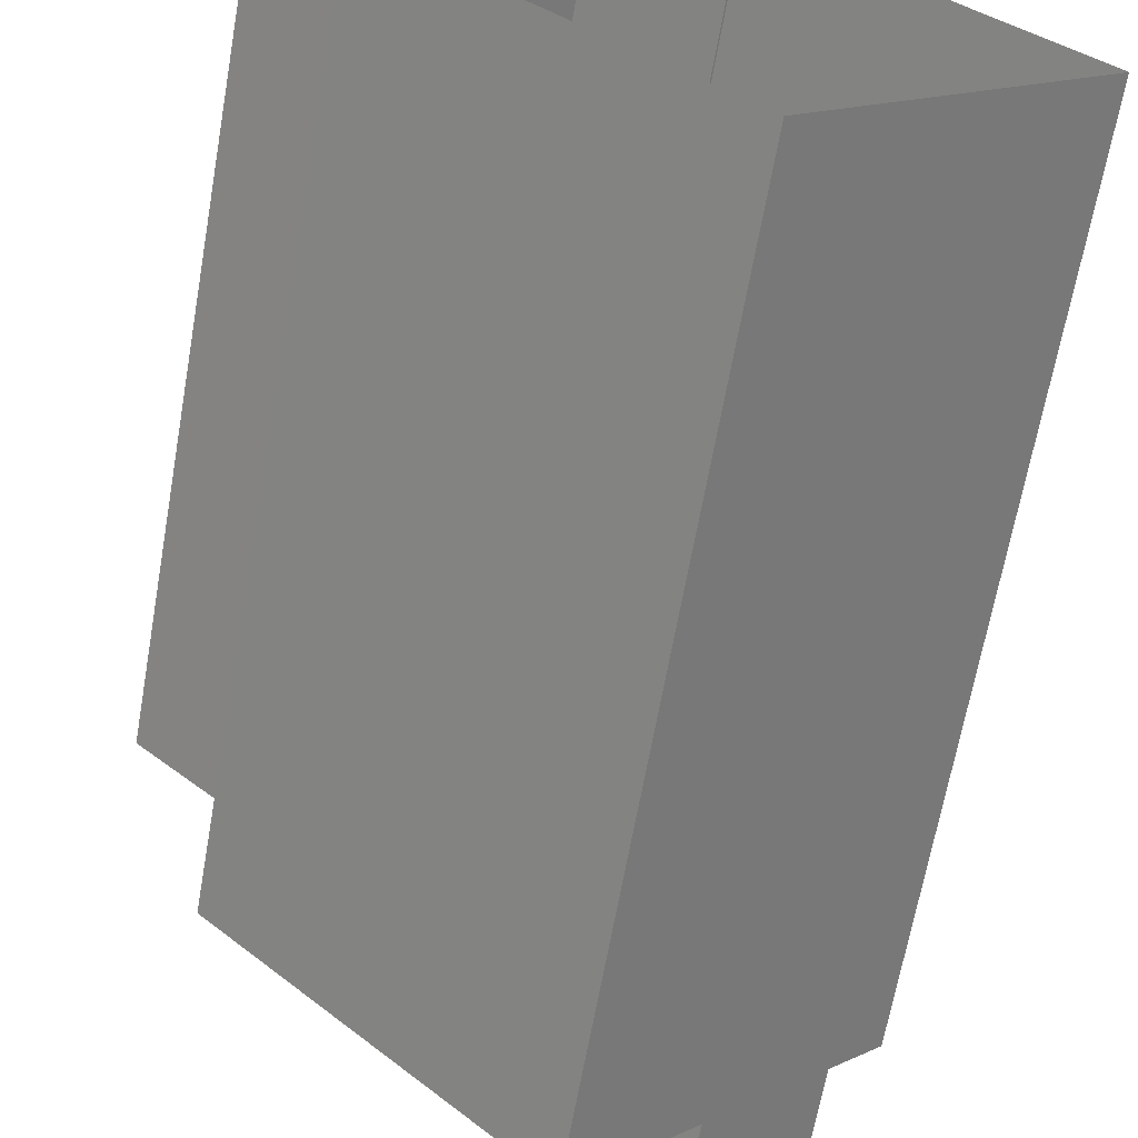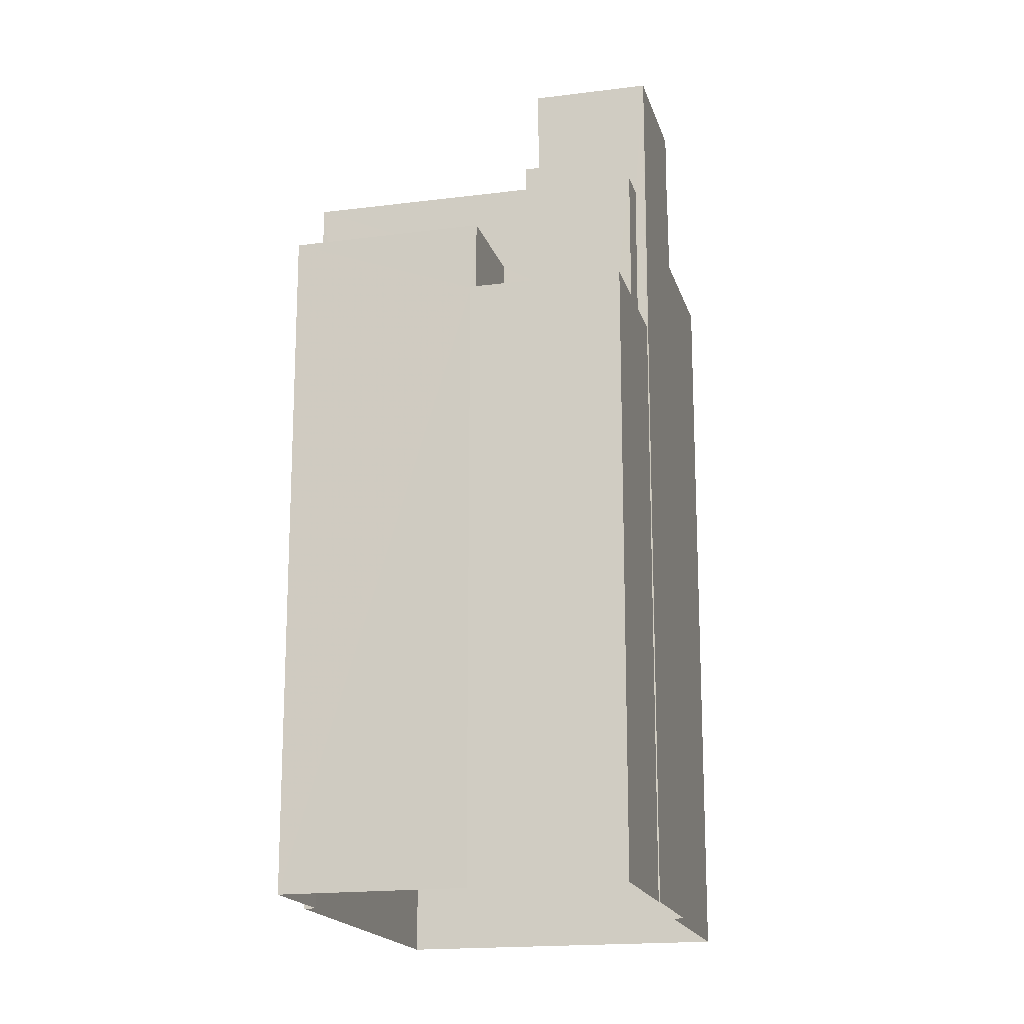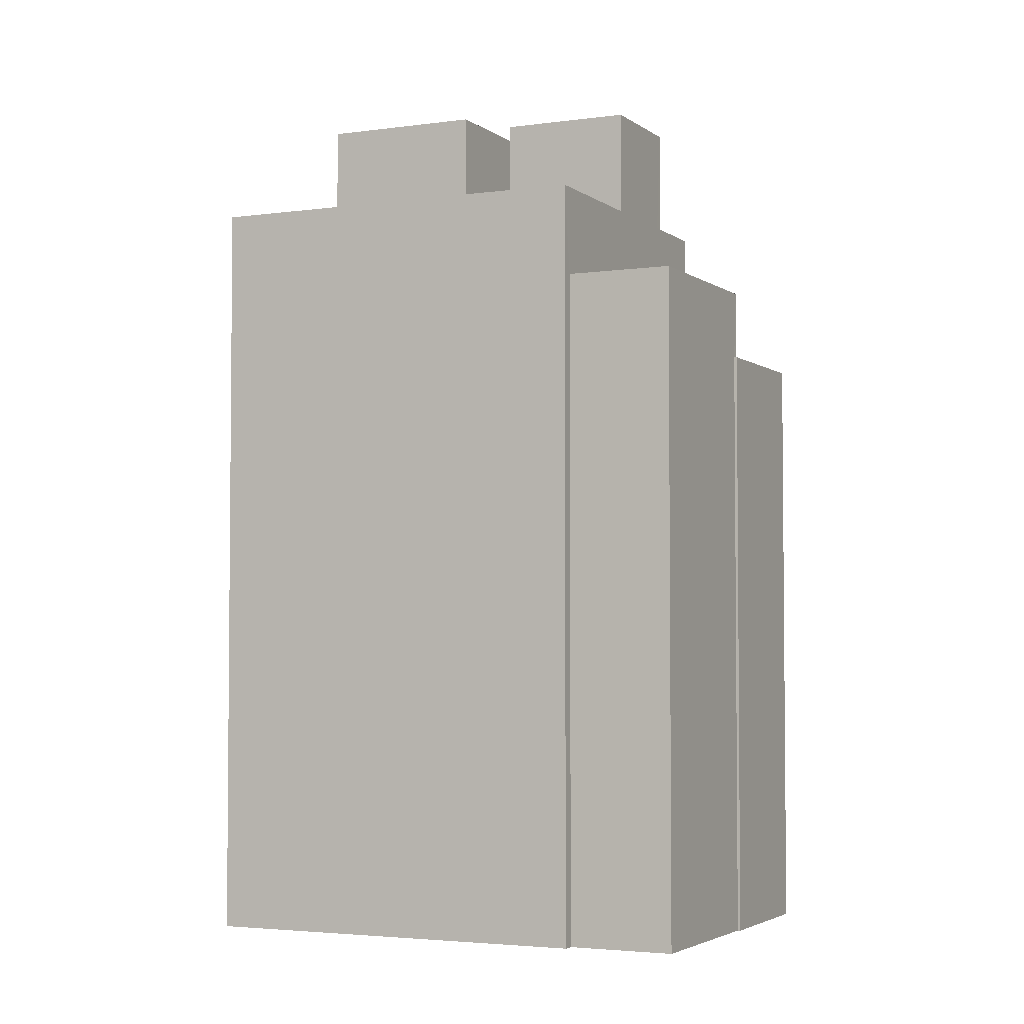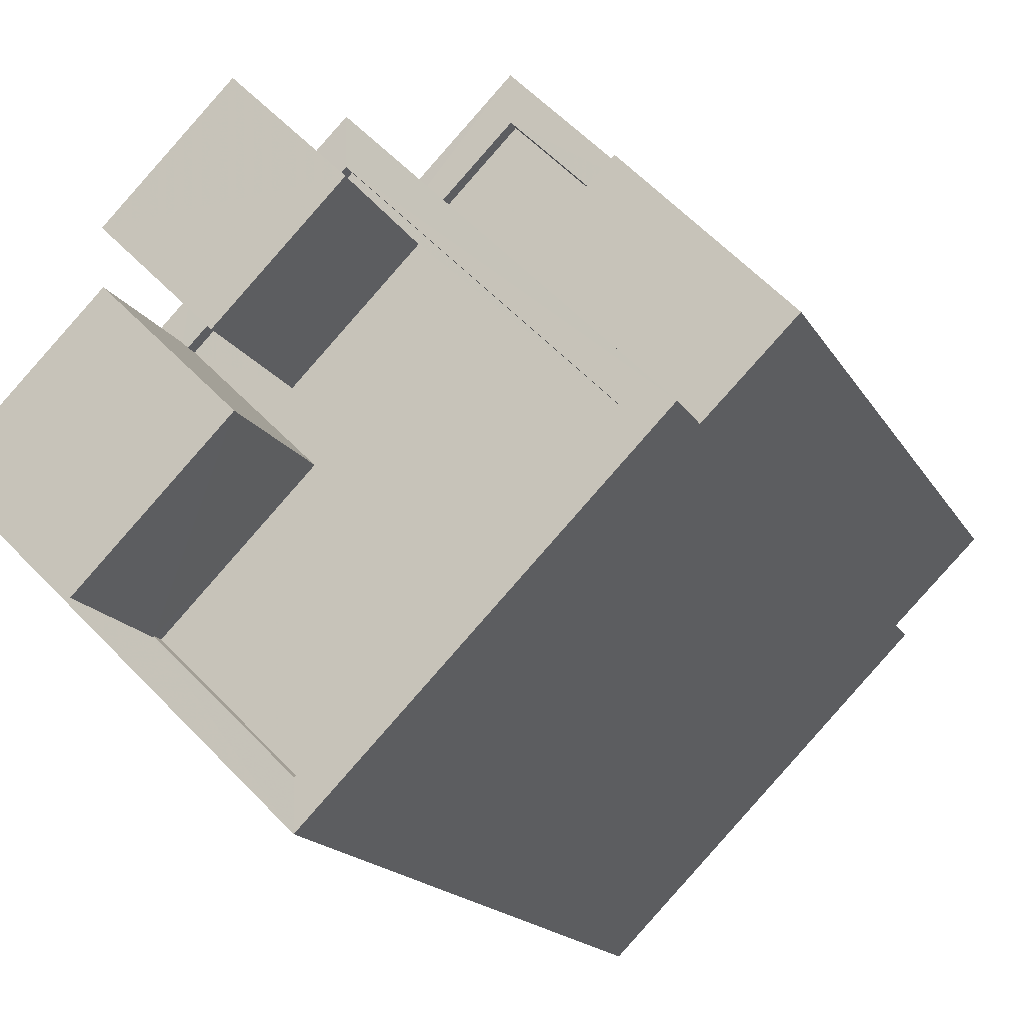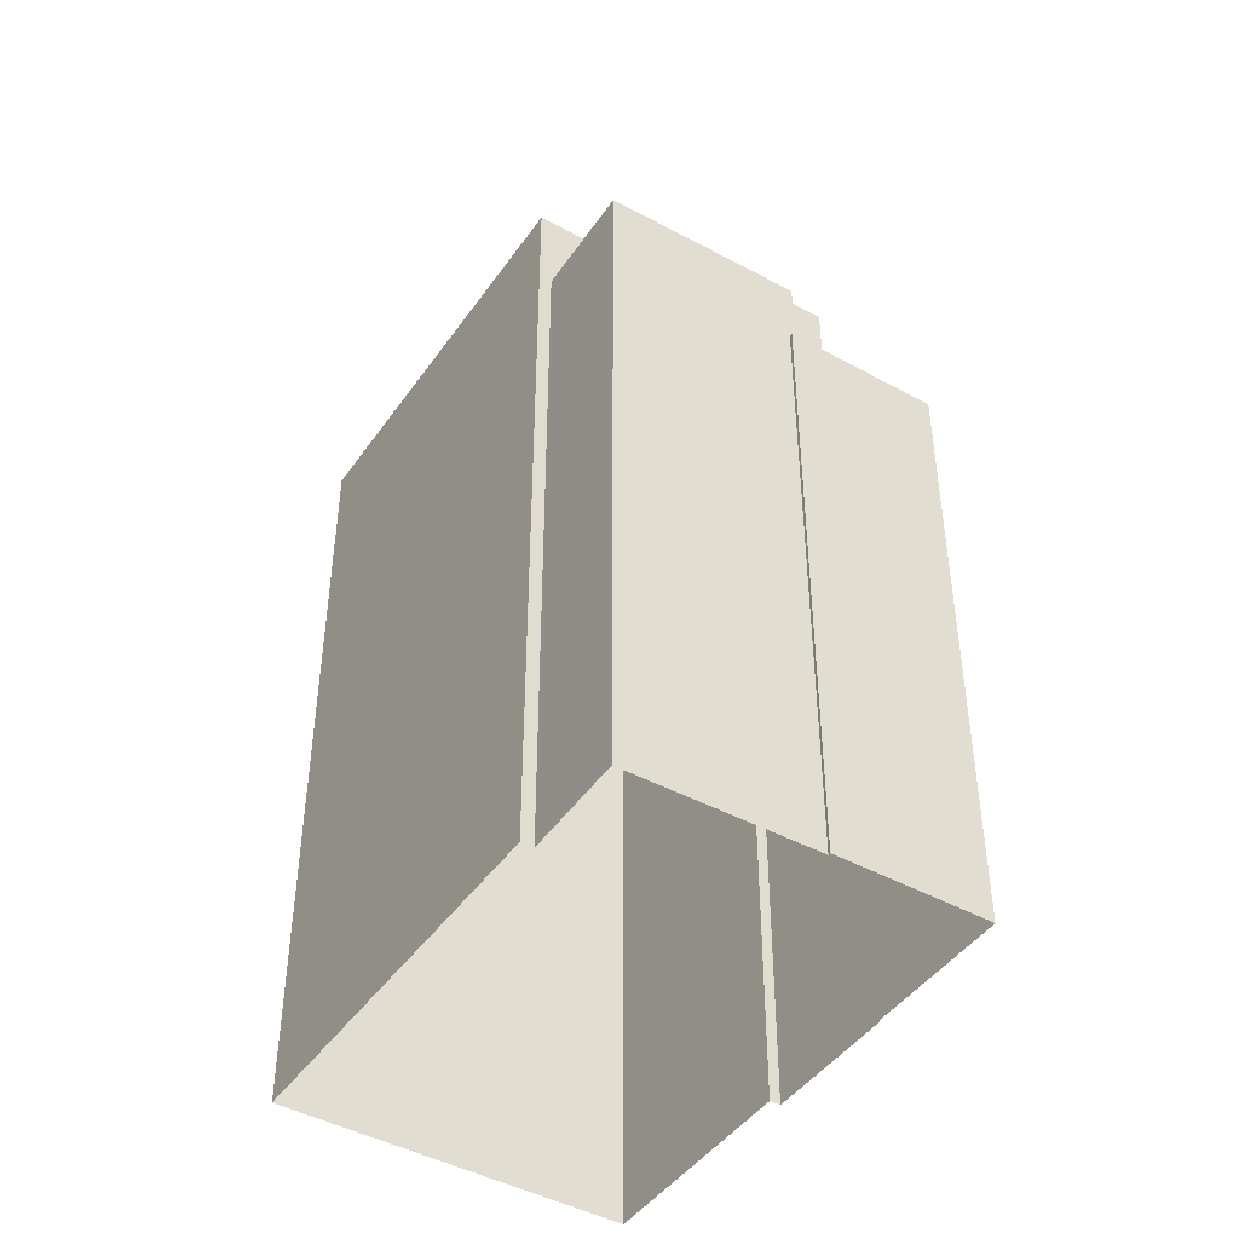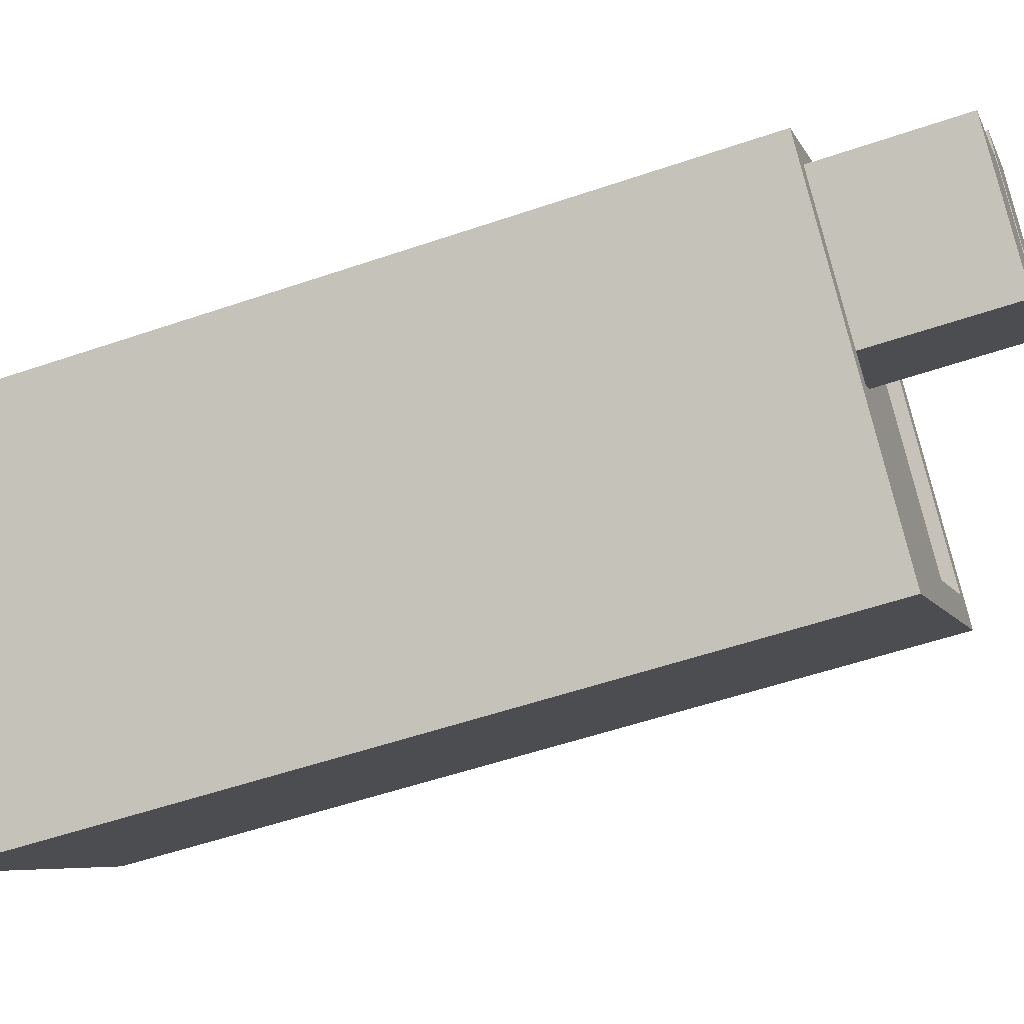
<metadata>
{"format":"obj","ext":"obj","renderer":"f3d","projection":"perspective","resolution":1024,"background":"white","views":[{"elev":-65.4,"azim":170.0,"up":"+Y"},{"elev":-17.5,"azim":149.8,"up":"+Z"},{"elev":-3.4,"azim":70.9,"up":"+Z"},{"elev":-15.1,"azim":18.9,"up":"+Y"},{"elev":-44.9,"azim":103.0,"up":"+Z"},{"elev":-53.5,"azim":-69.8,"up":"+Y"}]}
</metadata>
<code>
v -1.248e+04 -3.738e+04 18.7
v -1.248e+04 -3.738e+04 18.7
v -1.248e+04 -3.738e+04 18.7
v -1.248e+04 -3.738e+04 18.7
v -1.248e+04 -3.738e+04 18.7
v -1.248e+04 -3.739e+04 18.7
v -1.247e+04 -3.738e+04 18.7
v -1.247e+04 -3.737e+04 18.7
v -1.247e+04 -3.738e+04 18.7
v -1.247e+04 -3.738e+04 18.7
v -1.247e+04 -3.738e+04 18.7
v -1.247e+04 -3.738e+04 18.7
v -1.247e+04 -3.738e+04 33.25
v -1.247e+04 -3.738e+04 33.25
v -1.247e+04 -3.738e+04 33.25
v -1.247e+04 -3.738e+04 33.25
v -1.247e+04 -3.738e+04 31.76
v -1.247e+04 -3.738e+04 31.76
v -1.247e+04 -3.738e+04 31.76
v -1.247e+04 -3.738e+04 31.76
v -1.247e+04 -3.738e+04 31.76
v -1.247e+04 -3.738e+04 31.76
v -1.248e+04 -3.738e+04 31.76
v -1.248e+04 -3.738e+04 31.76
v -1.248e+04 -3.738e+04 31.76
v -1.247e+04 -3.737e+04 31.76
v -1.248e+04 -3.738e+04 31.76
v -1.247e+04 -3.738e+04 31.76
v -1.248e+04 -3.738e+04 31.51
v -1.247e+04 -3.738e+04 31.51
v -1.247e+04 -3.738e+04 31.51
v -1.247e+04 -3.738e+04 31.51
v -1.248e+04 -3.738e+04 37.92
v -1.248e+04 -3.738e+04 37.92
v -1.248e+04 -3.738e+04 37.92
v -1.248e+04 -3.738e+04 37.92
v -1.248e+04 -3.738e+04 34.92
v -1.248e+04 -3.739e+04 34.92
v -1.248e+04 -3.738e+04 34.92
v -1.248e+04 -3.738e+04 34.92
v -1.248e+04 -3.738e+04 34.92
v -1.248e+04 -3.738e+04 34.92
v -1.248e+04 -3.738e+04 34.92
v -1.248e+04 -3.738e+04 34.92
v -1.247e+04 -3.738e+04 34.92
v -1.248e+04 -3.738e+04 34.92
v -1.248e+04 -3.738e+04 35.17
v -1.248e+04 -3.739e+04 35.17
v -1.248e+04 -3.738e+04 35.17
v -1.247e+04 -3.738e+04 35.17
v -1.248e+04 -3.739e+04 35.17
v -1.248e+04 -3.738e+04 35.17
v -1.248e+04 -3.738e+04 35.17
v -1.248e+04 -3.738e+04 35.17
v -1.248e+04 -3.738e+04 35.17
v -1.248e+04 -3.738e+04 35.17
v -1.248e+04 -3.738e+04 35.17
v -1.248e+04 -3.738e+04 35.17
v -1.247e+04 -3.738e+04 35.17
v -1.248e+04 -3.738e+04 35.17
v -1.248e+04 -3.738e+04 35.17
v -1.248e+04 -3.738e+04 35.17
v -1.248e+04 -3.738e+04 37.92
v -1.248e+04 -3.738e+04 37.92
v -1.248e+04 -3.738e+04 37.92
v -1.248e+04 -3.738e+04 37.92
f 1 2 3
f 3 2 4
f 5 4 6
f 7 2 8
f 7 8 9
f 10 6 11
f 12 11 7
f 4 2 11
f 6 4 11
f 11 2 7
f 13 14 15
f 16 13 15
f 17 18 19
f 20 19 21
f 22 20 21
f 23 24 25
f 19 18 26
f 25 24 26
f 24 27 28
f 21 19 28
f 28 19 26
f 24 28 26
f 29 30 31
f 29 32 30
f 33 34 35
f 33 36 34
f 37 38 39
f 40 41 39
f 42 41 40
f 43 44 45
f 39 38 45
f 46 44 43
f 44 40 39
f 44 39 45
f 47 48 49
f 48 50 51
f 52 47 53
f 54 55 56
f 55 50 56
f 57 55 54
f 58 52 53
f 59 50 55
f 51 50 59
f 49 51 60
f 53 61 58
f 47 49 62
f 47 62 53
f 48 51 49
f 63 64 65
f 66 63 65
f 19 15 17
f 7 17 12
f 12 17 14
f 17 15 14
f 11 12 14
f 13 11 14
f 20 16 15
f 19 20 15
f 7 9 18
f 17 7 18
f 8 18 9
f 8 26 18
f 2 26 8
f 2 25 26
f 27 31 28
f 27 29 31
f 21 31 30
f 21 28 31
f 22 21 30
f 32 22 30
f 33 44 57
f 33 57 36
f 36 25 1
f 1 25 2
f 54 23 25
f 57 44 46
f 57 54 36
f 54 25 36
f 42 40 58
f 4 52 3
f 40 35 58
f 3 52 34
f 58 35 34
f 52 58 34
f 34 1 3
f 34 36 1
f 33 35 40
f 44 33 40
f 11 13 10
f 24 56 27
f 32 29 22
f 22 29 27
f 10 13 50
f 16 56 50
f 20 22 16
f 13 16 50
f 27 56 16
f 22 27 16
f 10 48 6
f 10 50 48
f 48 47 5
f 6 48 5
f 52 5 47
f 52 4 5
f 24 54 56
f 24 23 54
f 46 43 55
f 57 46 55
f 58 61 41
f 42 58 41
f 59 43 45
f 59 55 43
f 59 45 38
f 51 59 38
f 37 51 38
f 37 60 51
f 37 39 60
f 49 60 64
f 64 60 65
f 60 39 65
f 62 64 63
f 62 49 64
f 62 63 66
f 53 62 66
f 39 61 65
f 65 61 66
f 39 41 61
f 66 61 53

</code>
